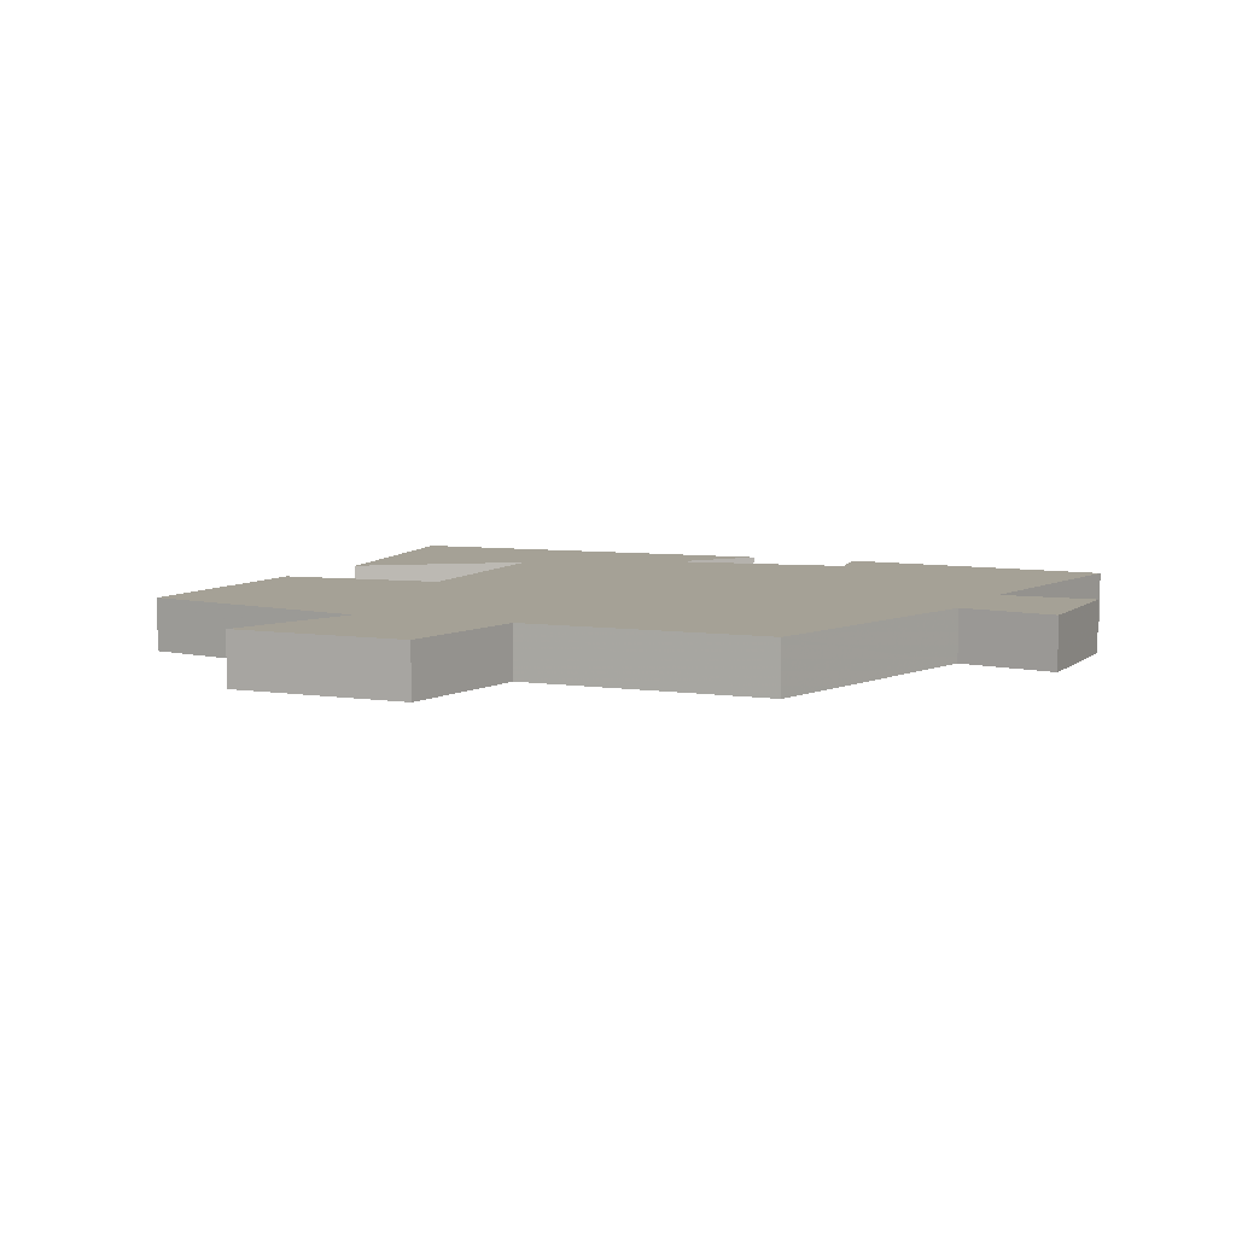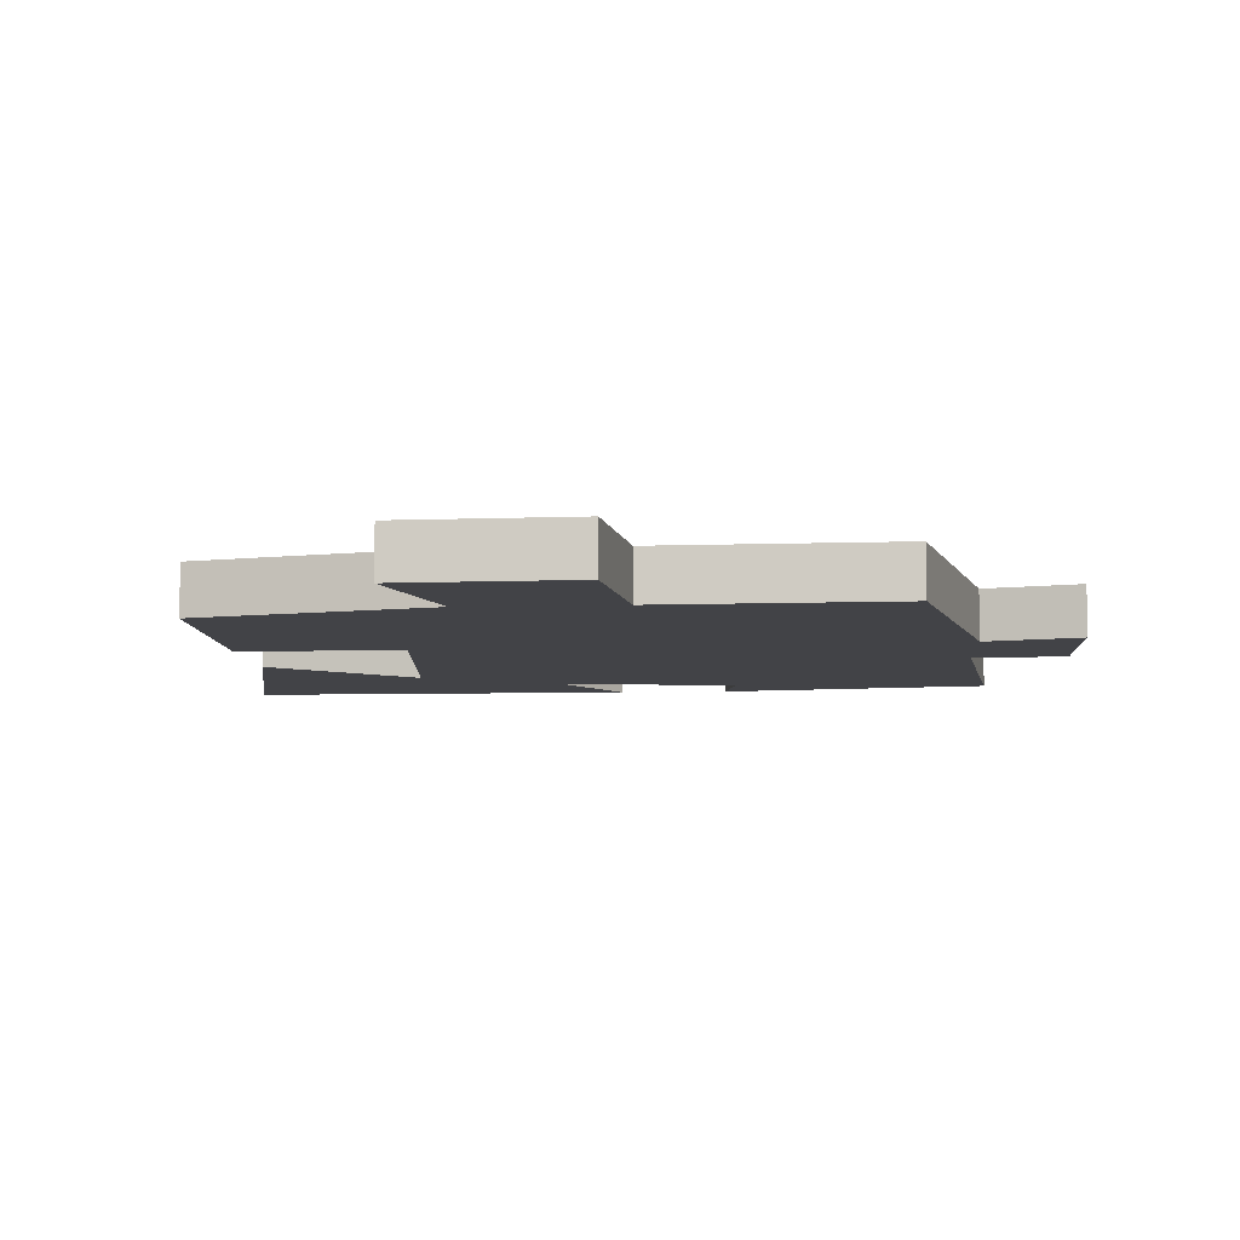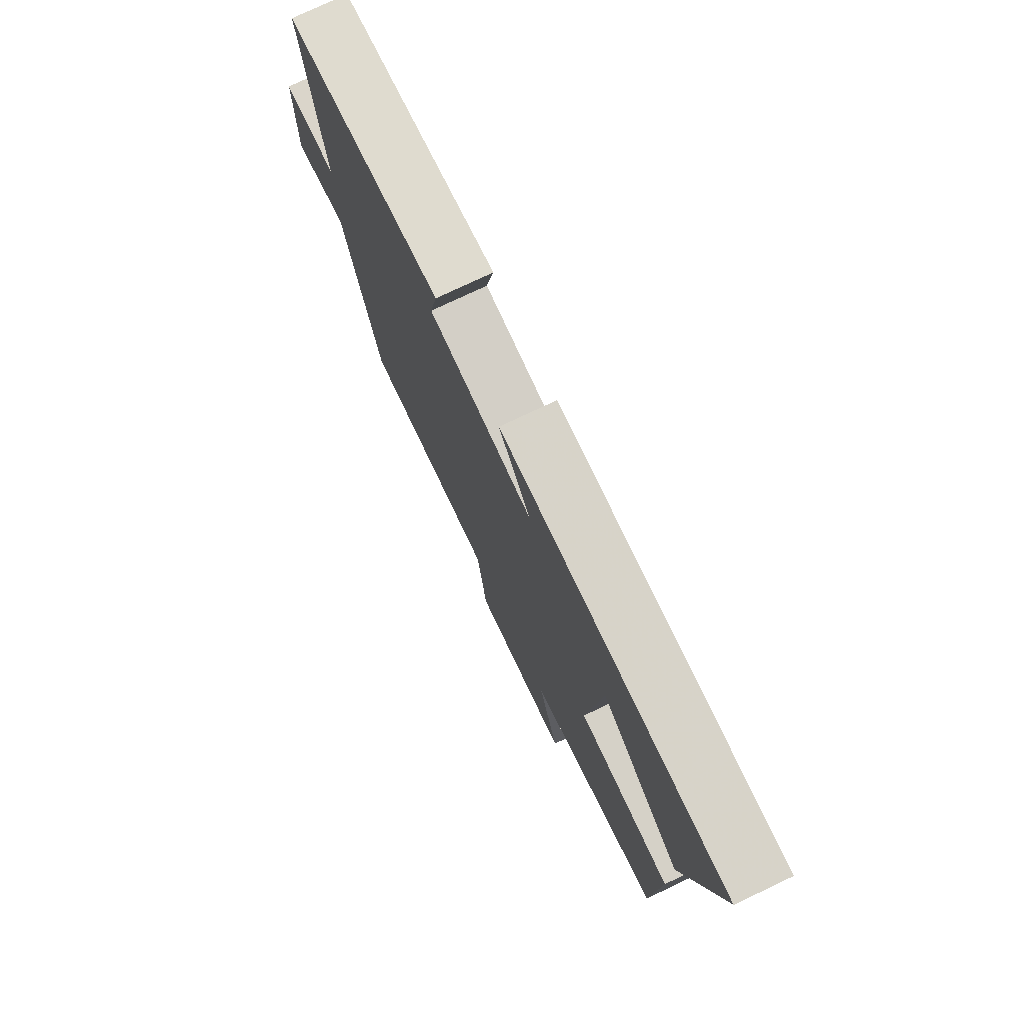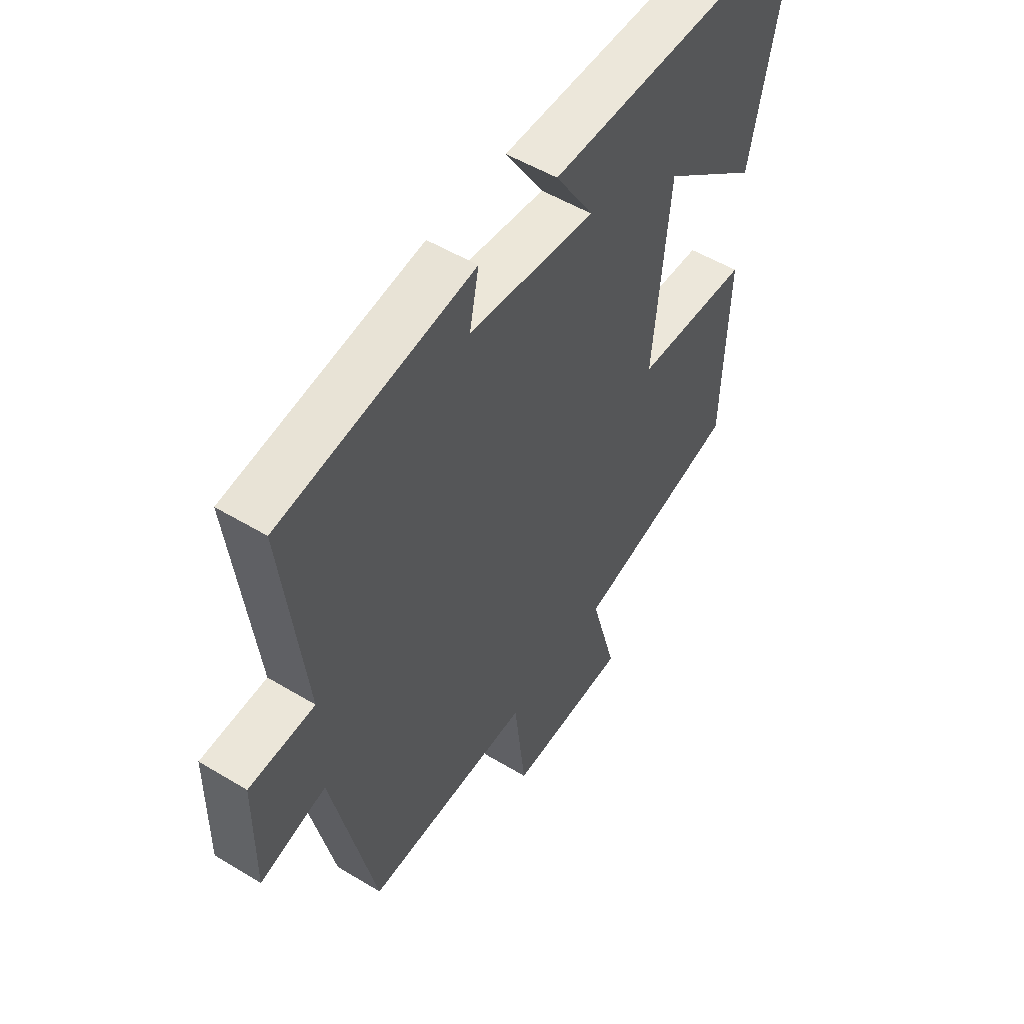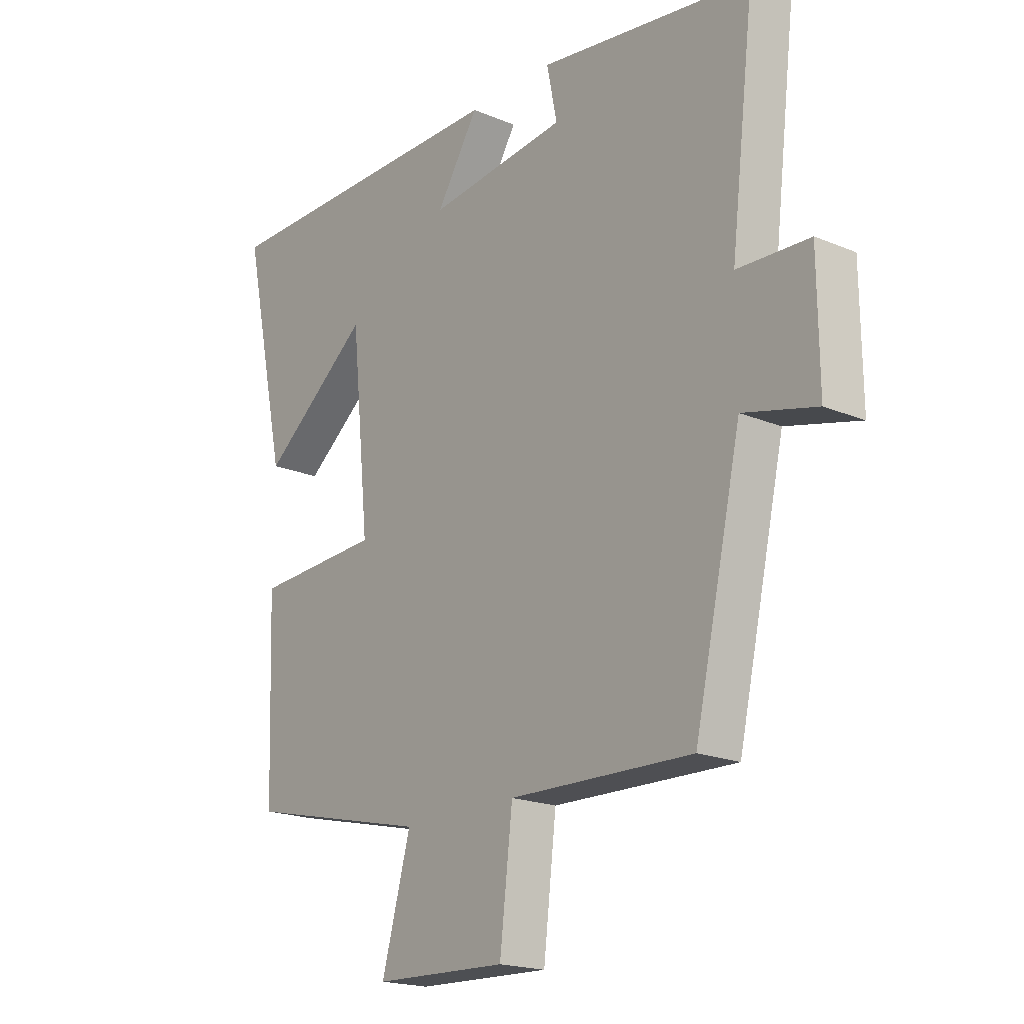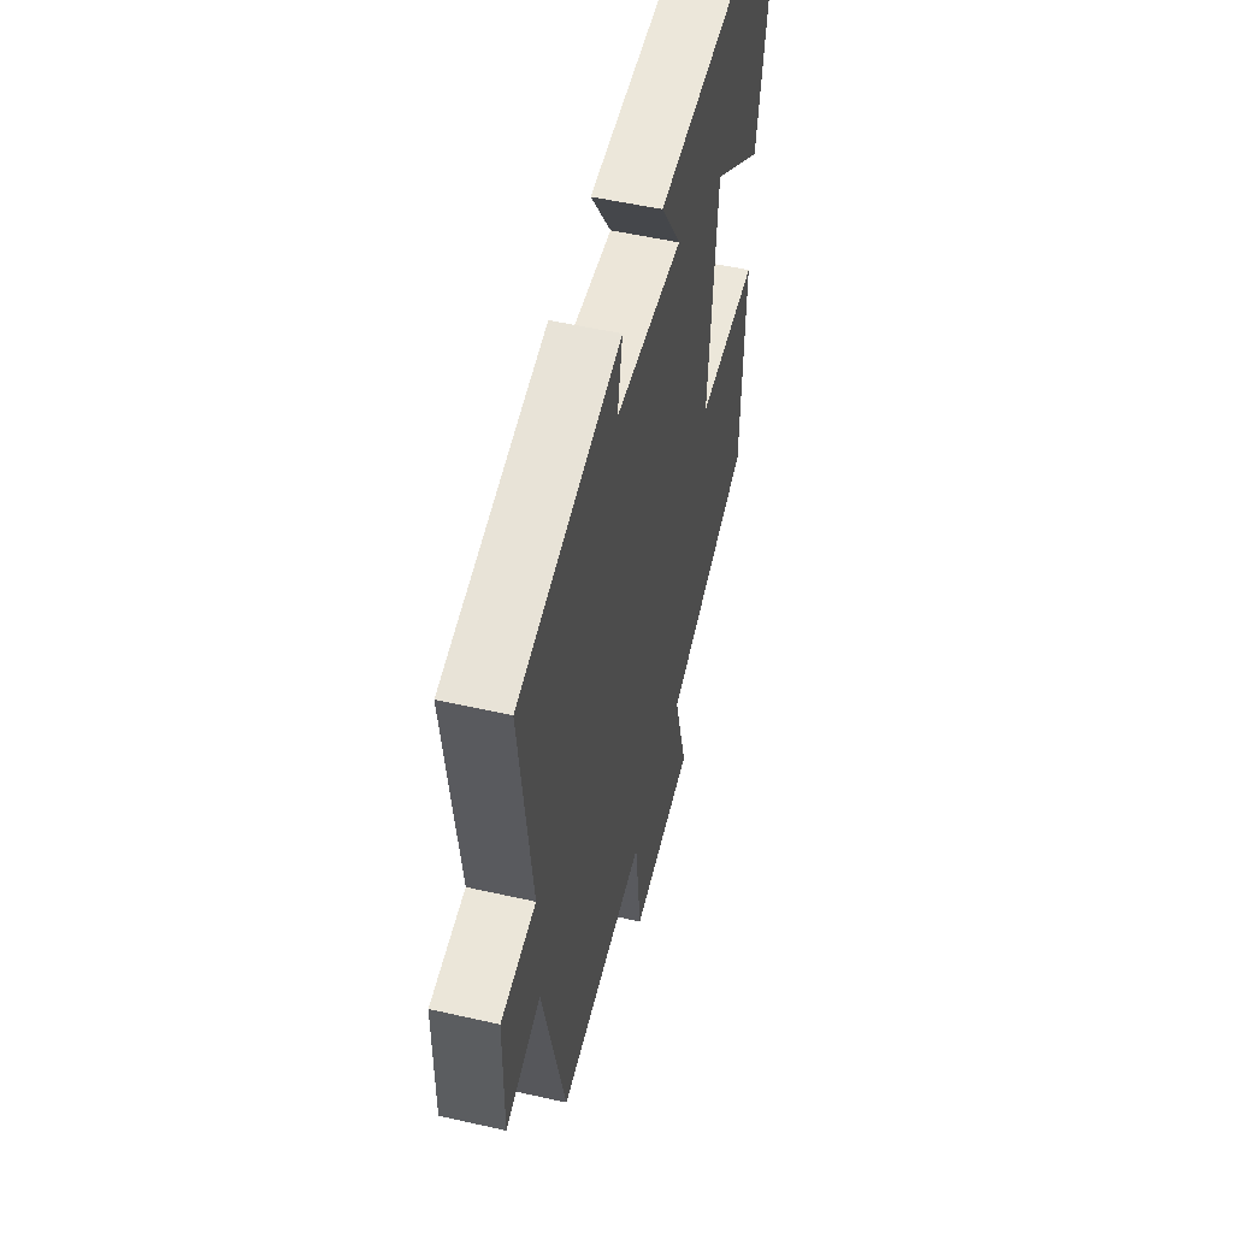
<metadata>
{"format":"obj","ext":"obj","renderer":"f3d","projection":"perspective","resolution":1024,"background":"white","views":[{"elev":6.1,"azim":-155.6,"up":"+Y"},{"elev":-7.5,"azim":-175.8,"up":"+Y"},{"elev":76.3,"azim":64.6,"up":"+Z"},{"elev":52.3,"azim":-56.9,"up":"+Z"},{"elev":-19.2,"azim":-128.3,"up":"+Z"},{"elev":53.3,"azim":-76.4,"up":"+Z"}]}
</metadata>
<code>
v 0.583 0.07 0.498
v 0.5 0.07 0.107
v 0.297 0.07 0.268
v 0.263 0.07 -0.072
v 0.5 0.07 -0.085
v 0.488 0.07 -0.421
v 0.147 0.07 -0.5
v 0.201 0.07 -0.696
v -0.047 0.07 -0.704
v -0.071 0.07 -0.5
v -0.412 0.07 -0.508
v -0.5 0.07 -0.116
v -0.636 0.07 -0.15
v -0.634 0.07 0.062
v -0.5 0.07 0.068
v -0.545 0.07 0.444
v -0.148 0.07 0.5
v -0.167 0.07 0.405
v 0.093 0.07 0.375
v 0.014 0.07 0.5
v 0.583 0 0.498
v 0.5 0 0.107
v 0.297 0 0.268
v 0.263 0 -0.072
v 0.5 0 -0.085
v 0.488 0 -0.421
v 0.147 0 -0.5
v 0.201 0 -0.696
v -0.047 0 -0.704
v -0.071 0 -0.5
v -0.412 0 -0.508
v -0.5 0 -0.116
v -0.636 0 -0.15
v -0.634 0 0.062
v -0.5 0 0.068
v -0.545 0 0.444
v -0.148 0 0.5
v -0.167 0 0.405
v 0.093 0 0.375
v 0.014 0 0.5
f 19 20 1
f 15 16 17 18
f 15 18 19
f 12 13 14 15
f 12 15 19
f 11 12 19
f 10 11 19
f 7 8 9 10
f 6 7 10
f 5 6 10
f 4 5 10
f 3 4 10 19
f 1 2 3
f 1 3 19
f 21 40 39
f 38 37 36 35
f 39 38 35
f 35 34 33 32
f 39 35 32
f 39 32 31
f 39 31 30
f 30 29 28 27
f 30 27 26
f 30 26 25
f 30 25 24
f 39 30 24 23
f 23 22 21
f 39 23 21
f 1 21 22 2
f 2 22 23 3
f 3 23 24 4
f 4 24 25 5
f 5 25 26 6
f 6 26 27 7
f 7 27 28 8
f 8 28 29 9
f 9 29 30 10
f 10 30 31 11
f 11 31 32 12
f 12 32 33 13
f 13 33 34 14
f 14 34 35 15
f 15 35 36 16
f 16 36 37 17
f 17 37 38 18
f 18 38 39 19
f 19 39 40 20
f 20 40 21 1

</code>
